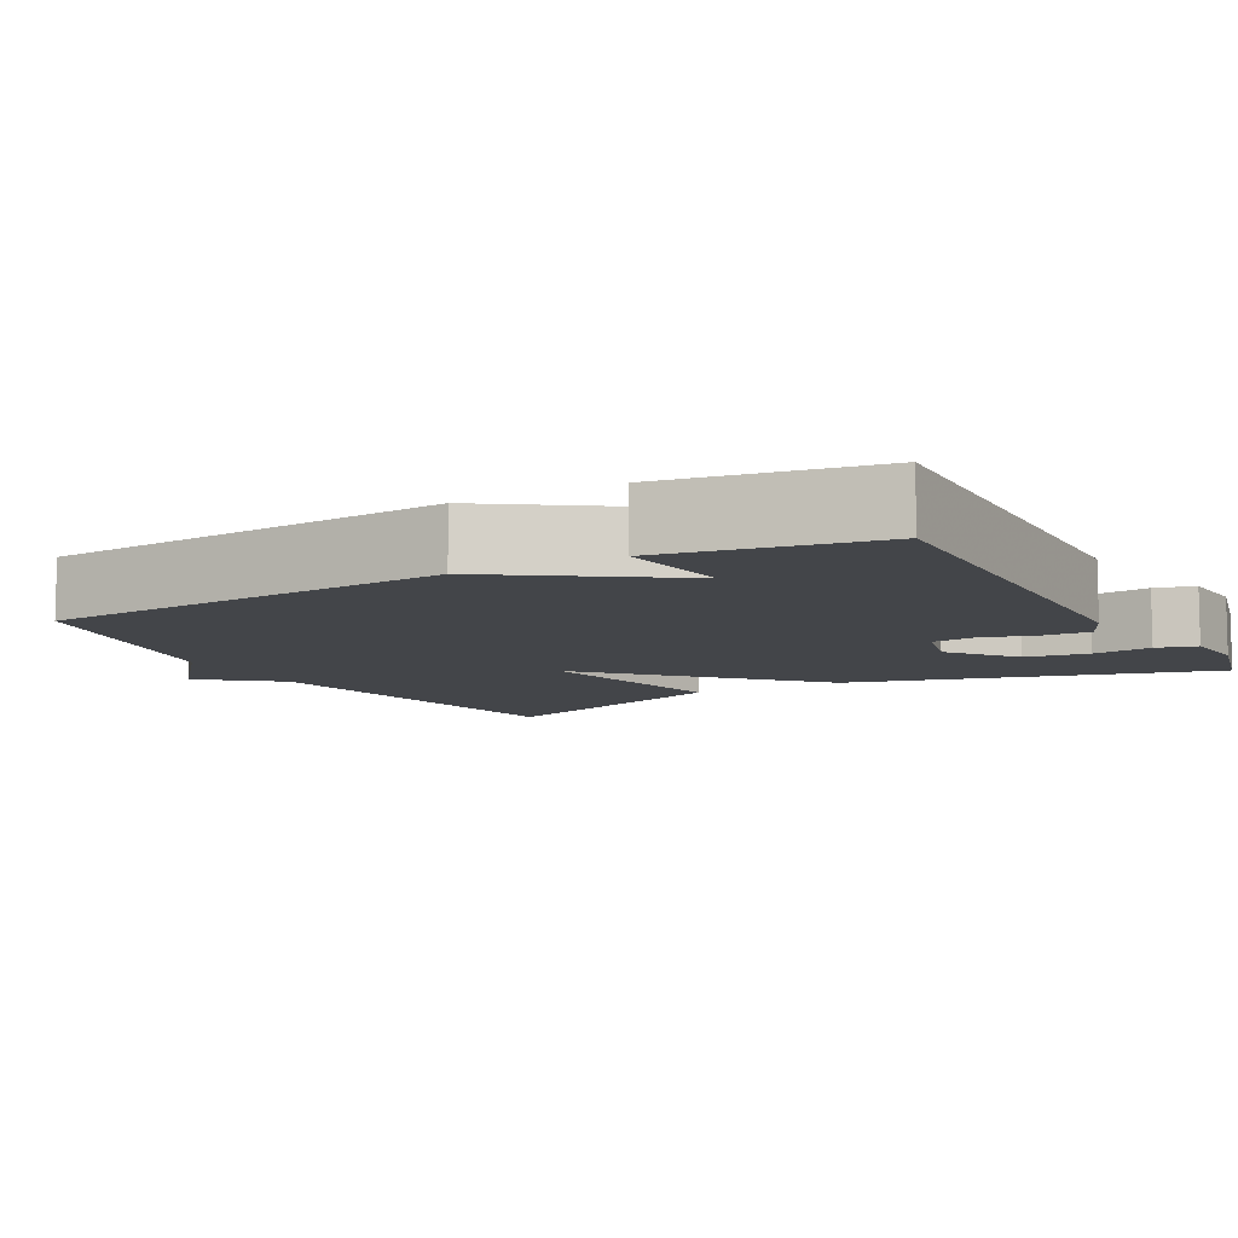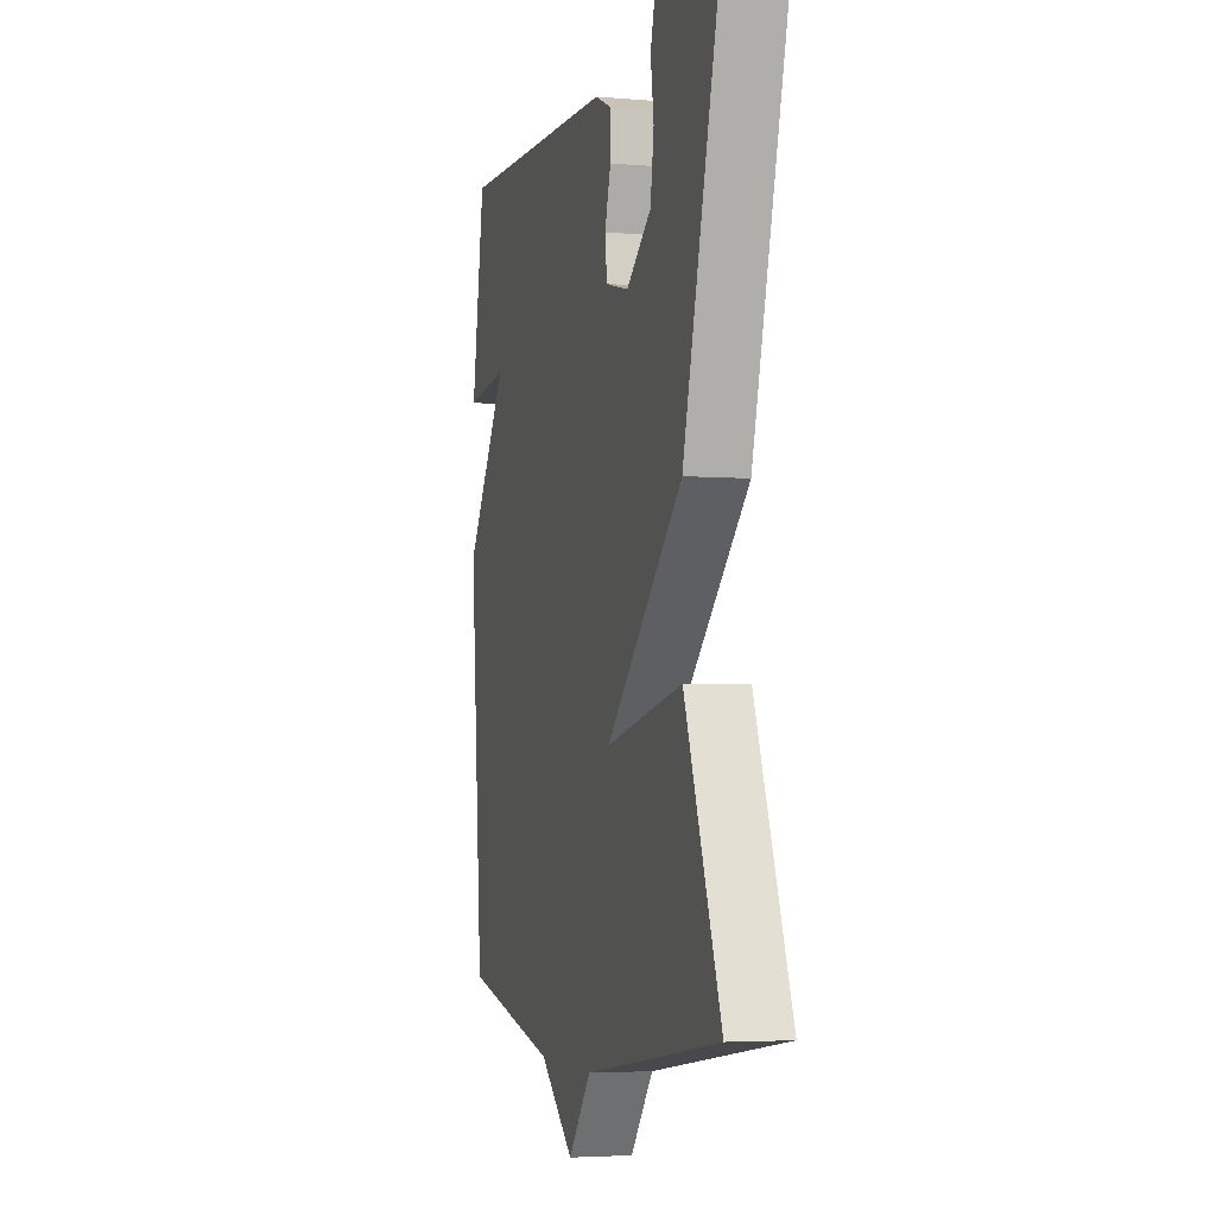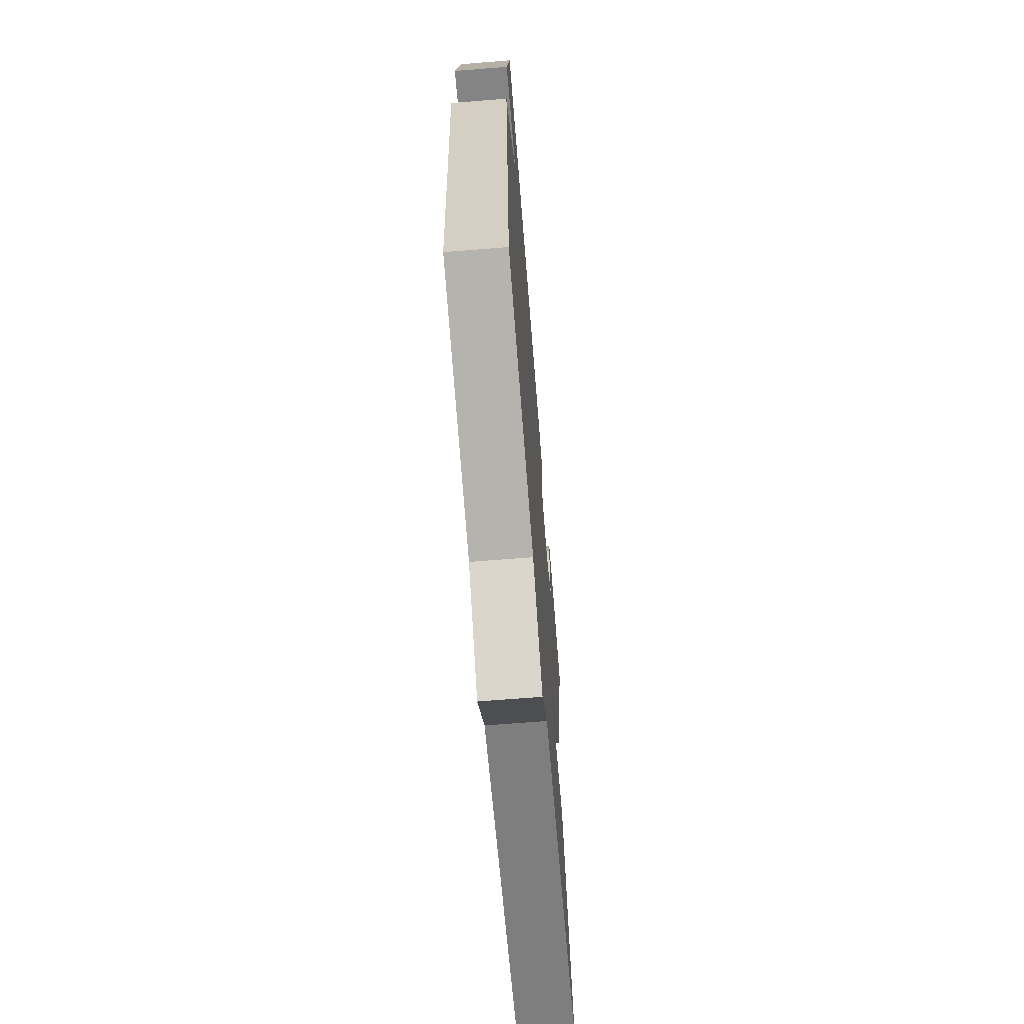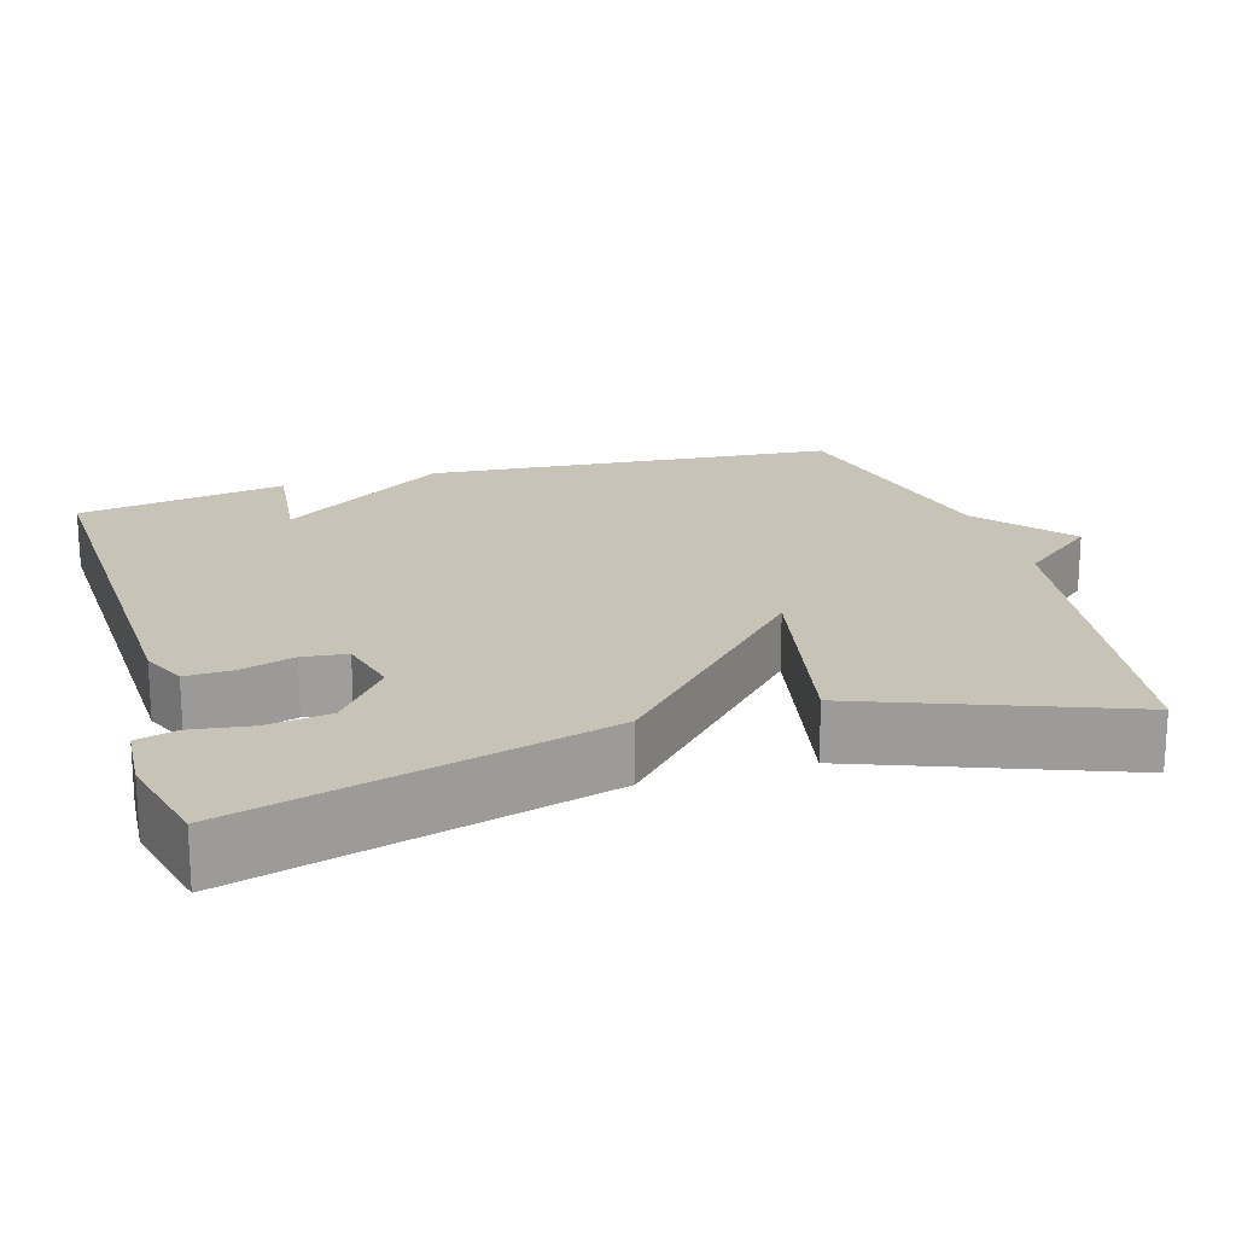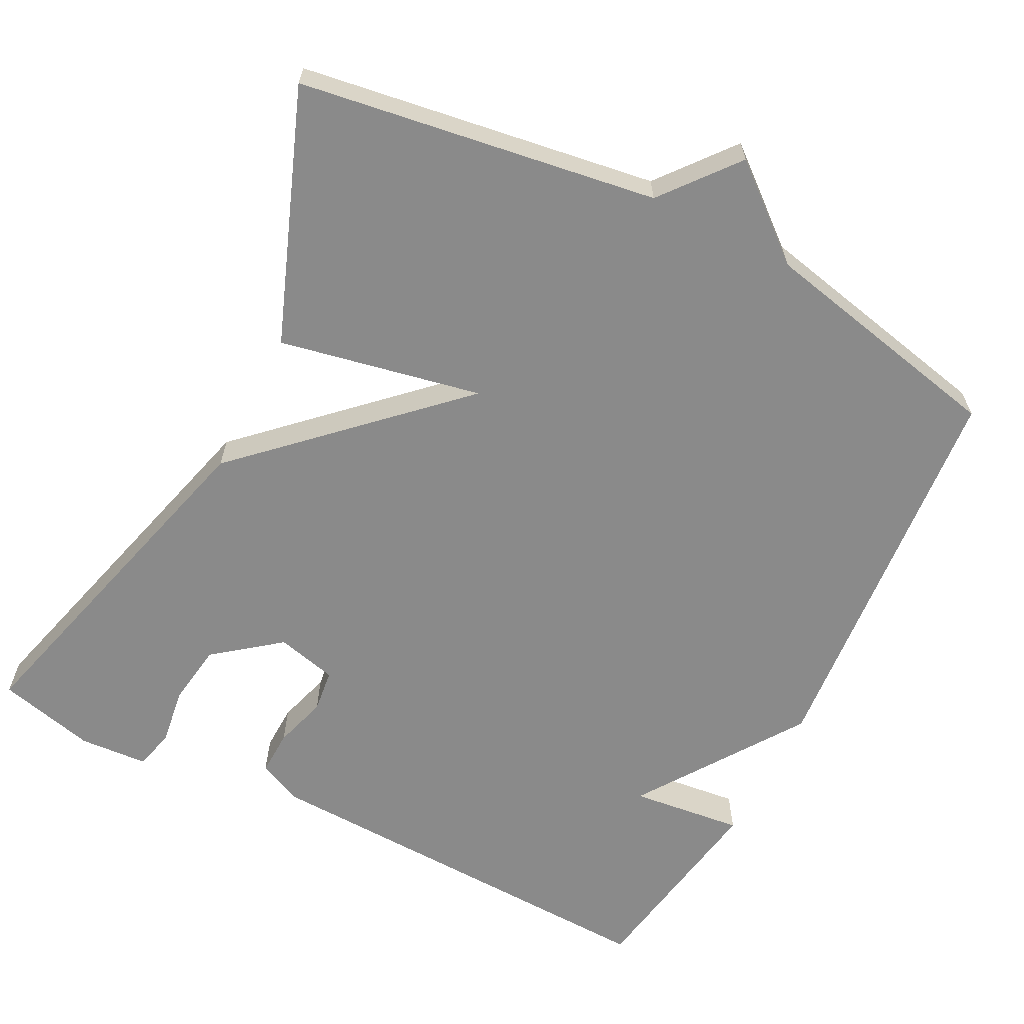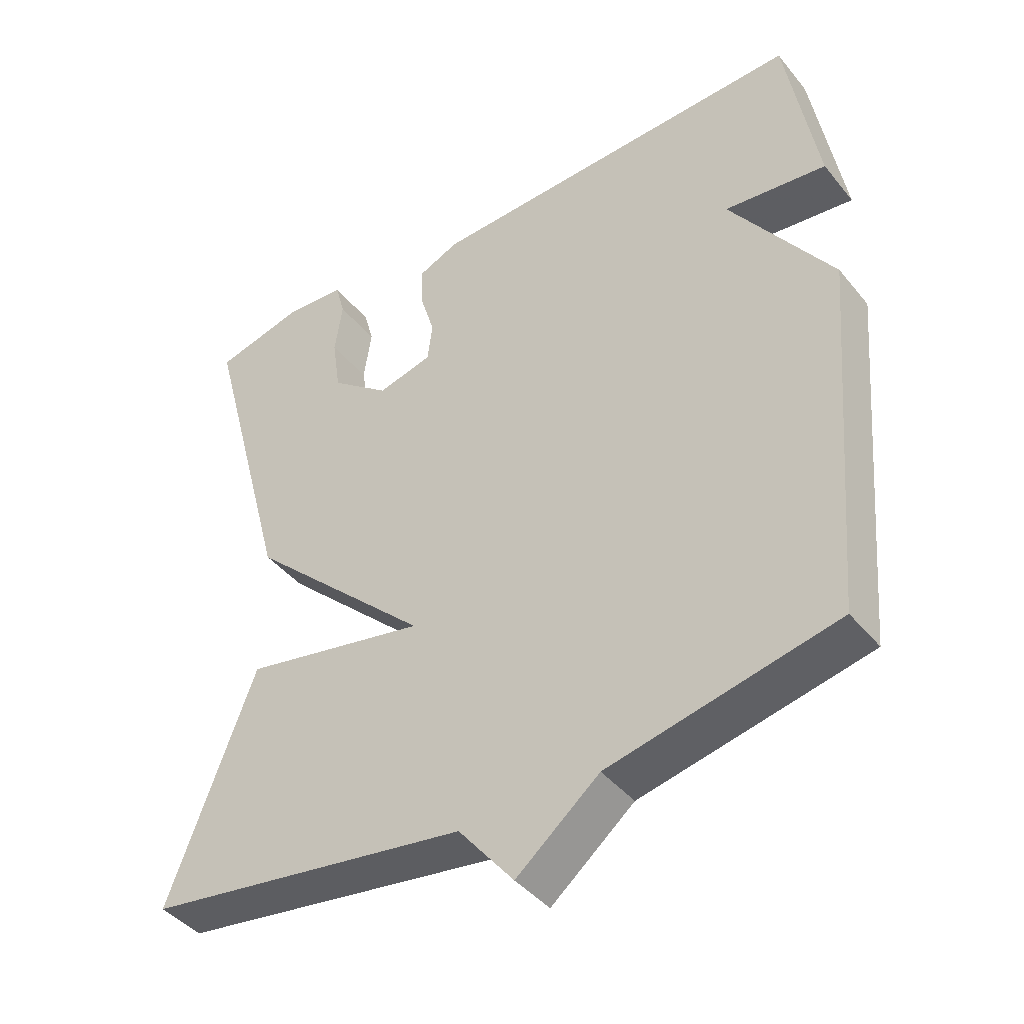
<metadata>
{"format":"obj","ext":"obj","renderer":"f3d","projection":"perspective","resolution":1024,"background":"white","views":[{"elev":-8.9,"azim":-61.1,"up":"+Y"},{"elev":-4.0,"azim":74.6,"up":"+Z"},{"elev":-67.9,"azim":-85.4,"up":"+Z"},{"elev":19.6,"azim":73.4,"up":"+Y"},{"elev":-63.4,"azim":152.9,"up":"+Y"},{"elev":-42.4,"azim":-144.2,"up":"+Z"}]}
</metadata>
<code>
v 0.5 0.07 0.5
v 0.374 0.07 0.031
v 0.107 0.07 -0.223
v 0.374 0.07 -0.169
v 0.5 0.07 -0.5
v 0.029 0.07 -0.571
v -0.051 0.07 -0.67
v -0.171 0.07 -0.571
v -0.5 0.07 -0.5
v -0.545 0.07 0.03
v -0.397 0.07 0.247
v -0.545 0.07 0.23
v -0.5 0.07 0.5
v 0.057 0.07 0.481
v 0.116 0.07 0.455
v 0.114 0.07 0.395
v 0.093 0.07 0.325
v 0.1 0.07 0.268
v 0.18 0.07 0.248
v 0.266 0.07 0.315
v 0.278 0.07 0.397
v 0.267 0.07 0.474
v 0.281 0.07 0.526
v 0.371 0.07 0.532
v 0.5 0 0.5
v 0.374 0 0.031
v 0.107 0 -0.223
v 0.374 0 -0.169
v 0.5 0 -0.5
v 0.029 0 -0.571
v -0.051 0 -0.67
v -0.171 0 -0.571
v -0.5 0 -0.5
v -0.545 0 0.03
v -0.397 0 0.247
v -0.545 0 0.23
v -0.5 0 0.5
v 0.057 0 0.481
v 0.116 0 0.455
v 0.114 0 0.395
v 0.093 0 0.325
v 0.1 0 0.268
v 0.18 0 0.248
v 0.266 0 0.315
v 0.278 0 0.397
v 0.267 0 0.474
v 0.281 0 0.526
v 0.371 0 0.532
f 24 1 2
f 23 24 2
f 22 23 2
f 21 22 2
f 20 21 2
f 19 20 2 3
f 18 19 3
f 17 18 3
f 15 16 17
f 14 15 17
f 13 14 17
f 12 13 17
f 11 12 17
f 11 17 3
f 10 11 3
f 9 10 3
f 8 9 3
f 6 7 8 3
f 3 4 5 6
f 26 25 48
f 26 48 47
f 26 47 46
f 26 46 45
f 26 45 44
f 27 26 44 43
f 27 43 42
f 27 42 41
f 41 40 39
f 41 39 38
f 41 38 37
f 41 37 36
f 41 36 35
f 27 41 35
f 27 35 34
f 27 34 33
f 27 33 32
f 27 32 31 30
f 30 29 28 27
f 1 25 26 2
f 2 26 27 3
f 3 27 28 4
f 4 28 29 5
f 5 29 30 6
f 6 30 31 7
f 7 31 32 8
f 8 32 33 9
f 9 33 34 10
f 10 34 35 11
f 11 35 36 12
f 12 36 37 13
f 13 37 38 14
f 14 38 39 15
f 15 39 40 16
f 16 40 41 17
f 17 41 42 18
f 18 42 43 19
f 19 43 44 20
f 20 44 45 21
f 21 45 46 22
f 22 46 47 23
f 23 47 48 24
f 24 48 25 1

</code>
